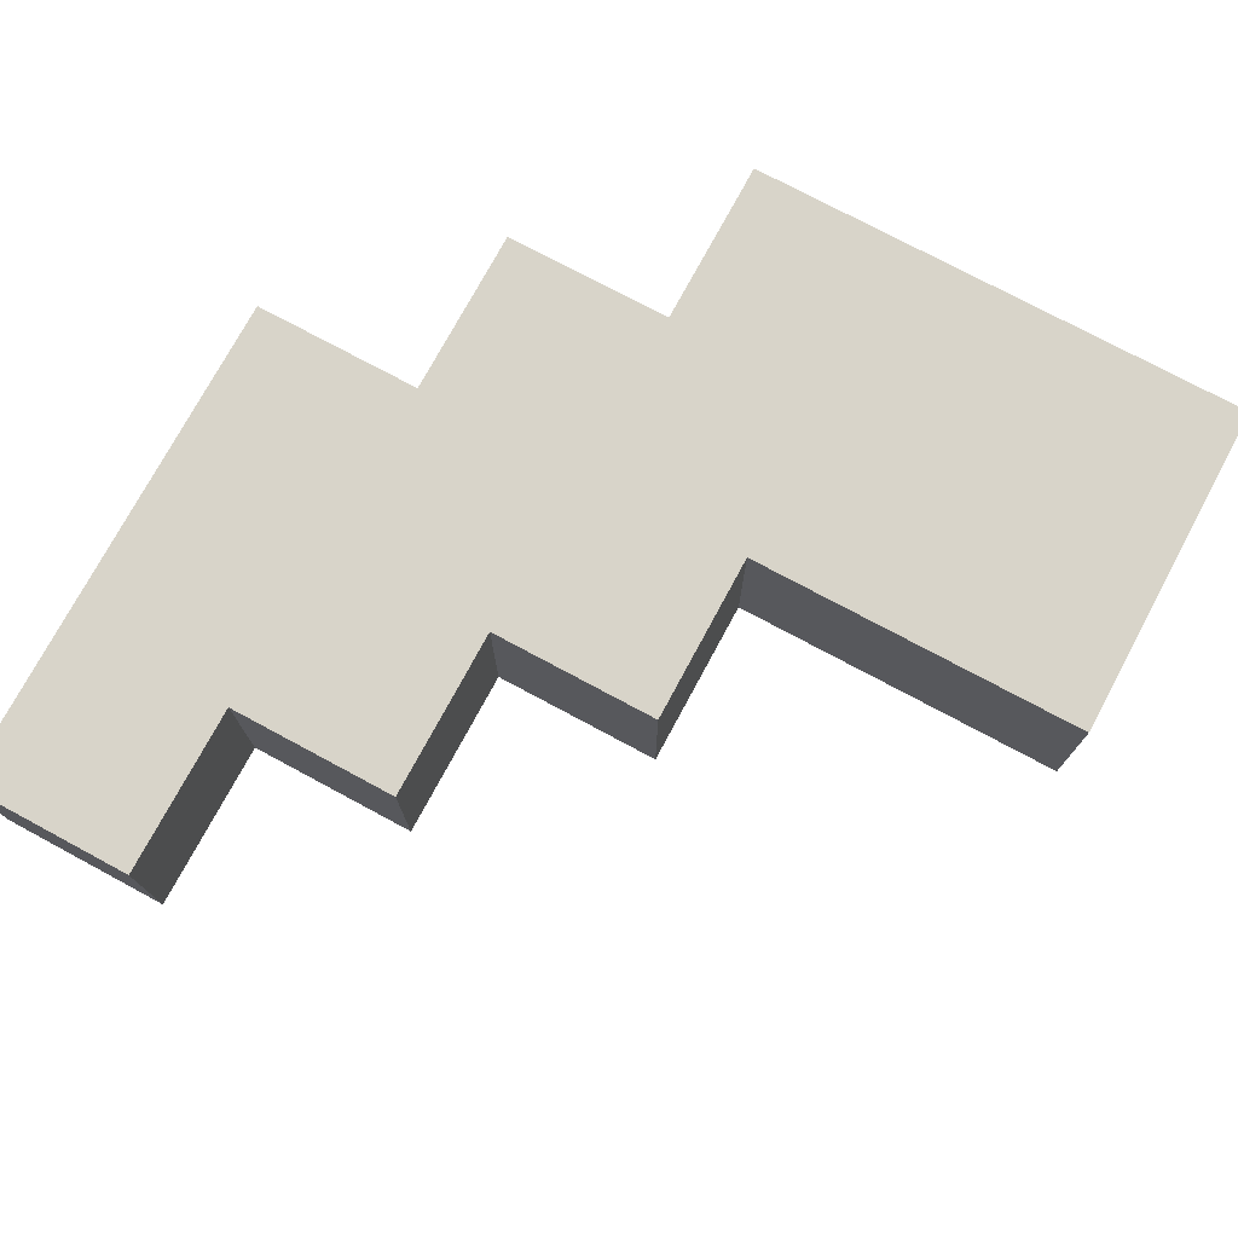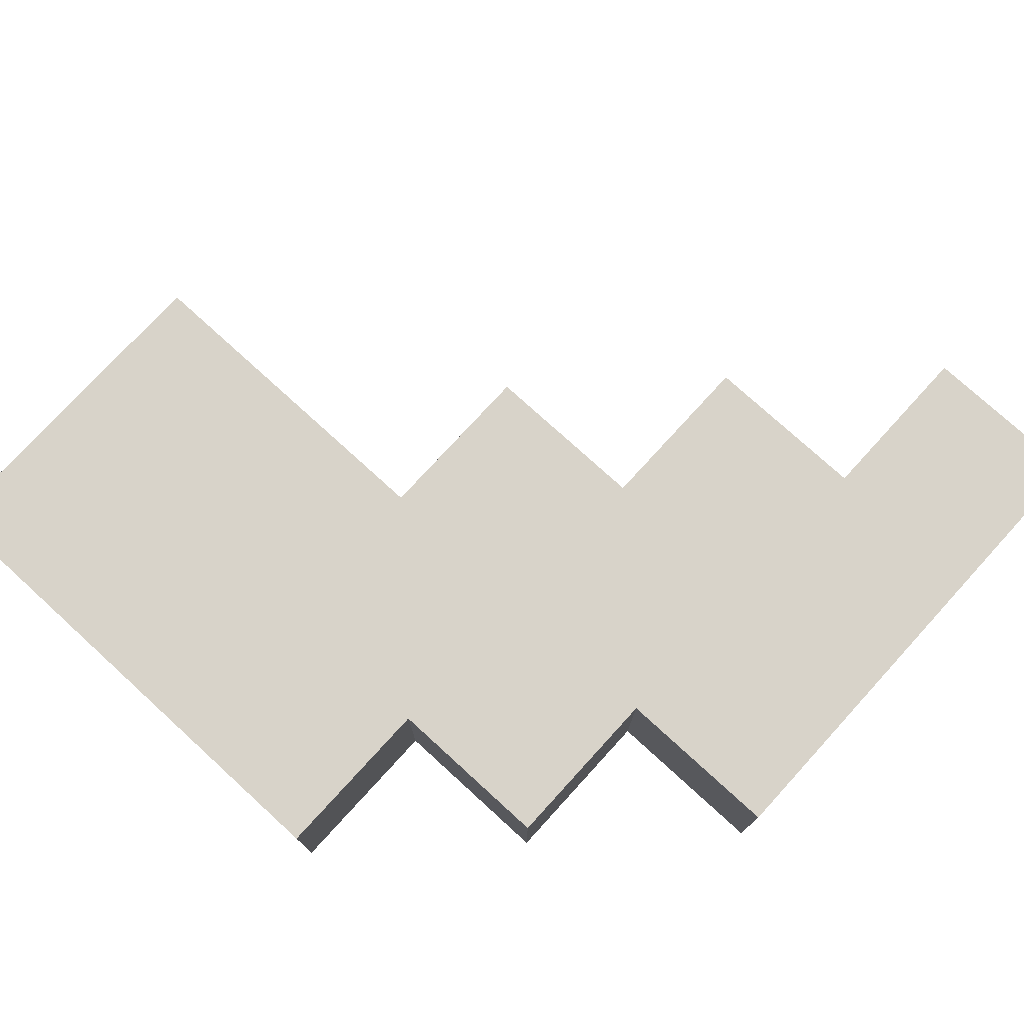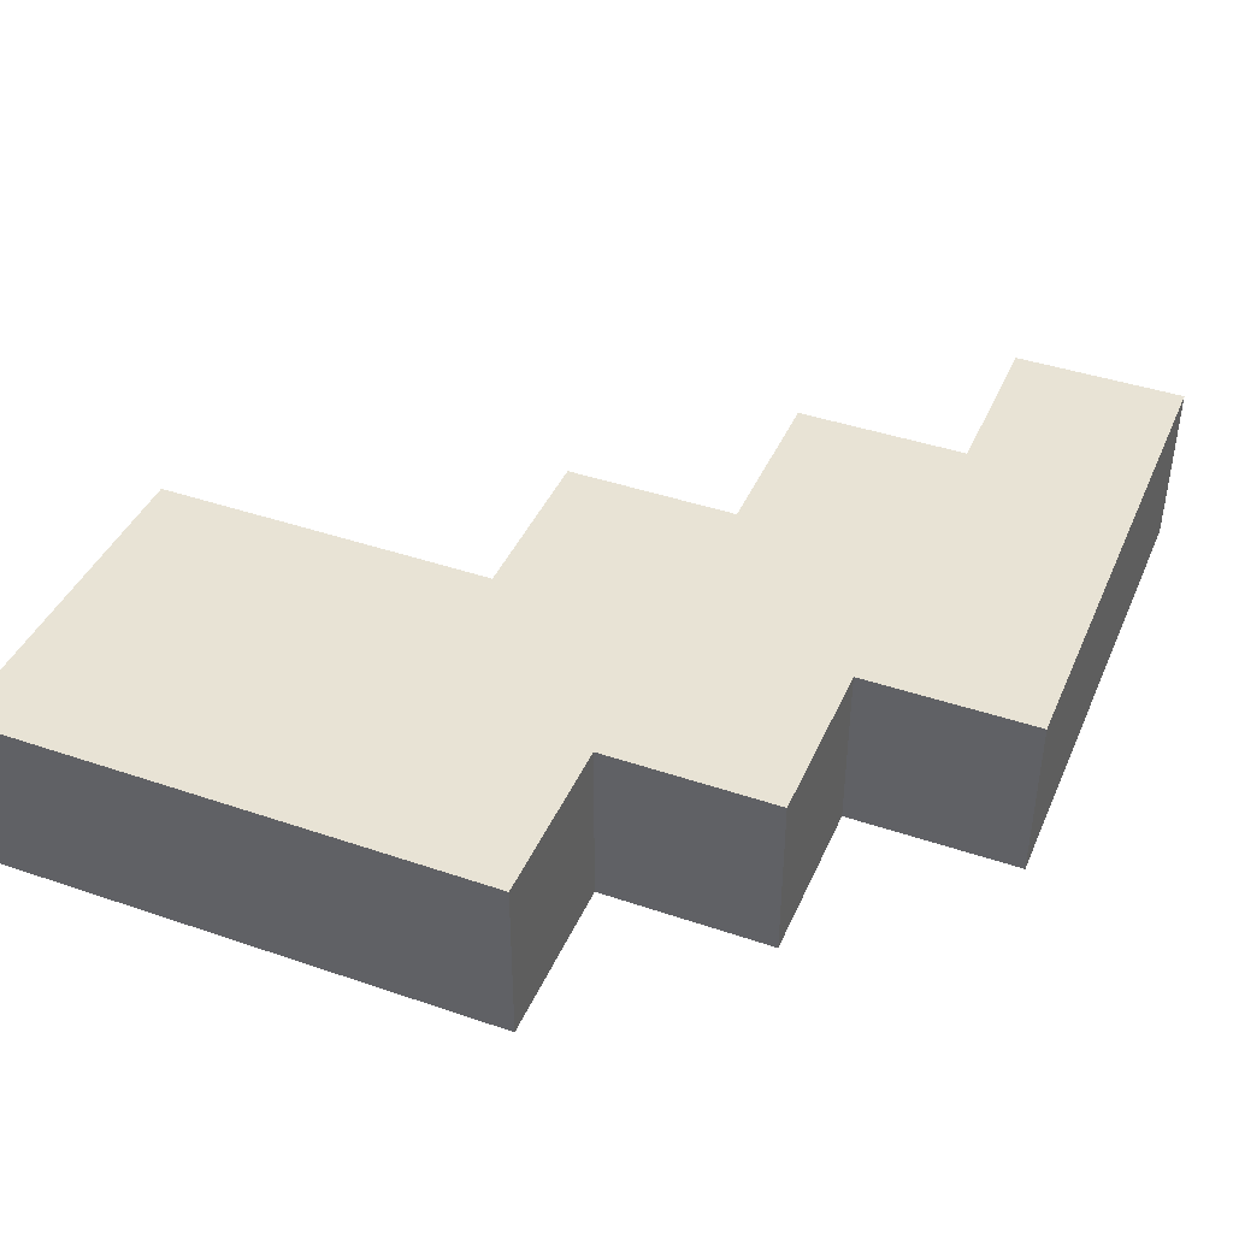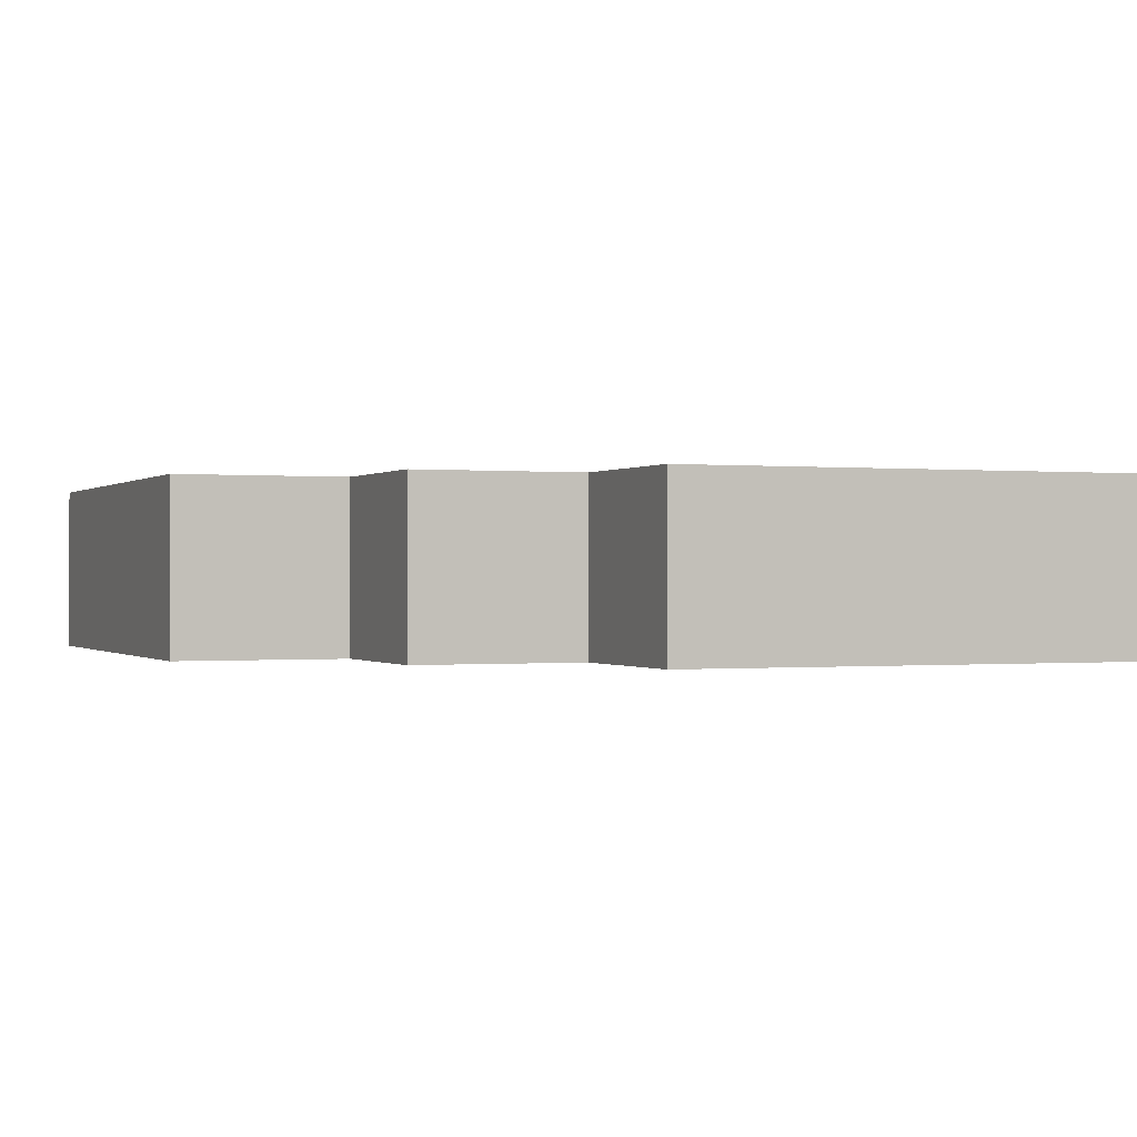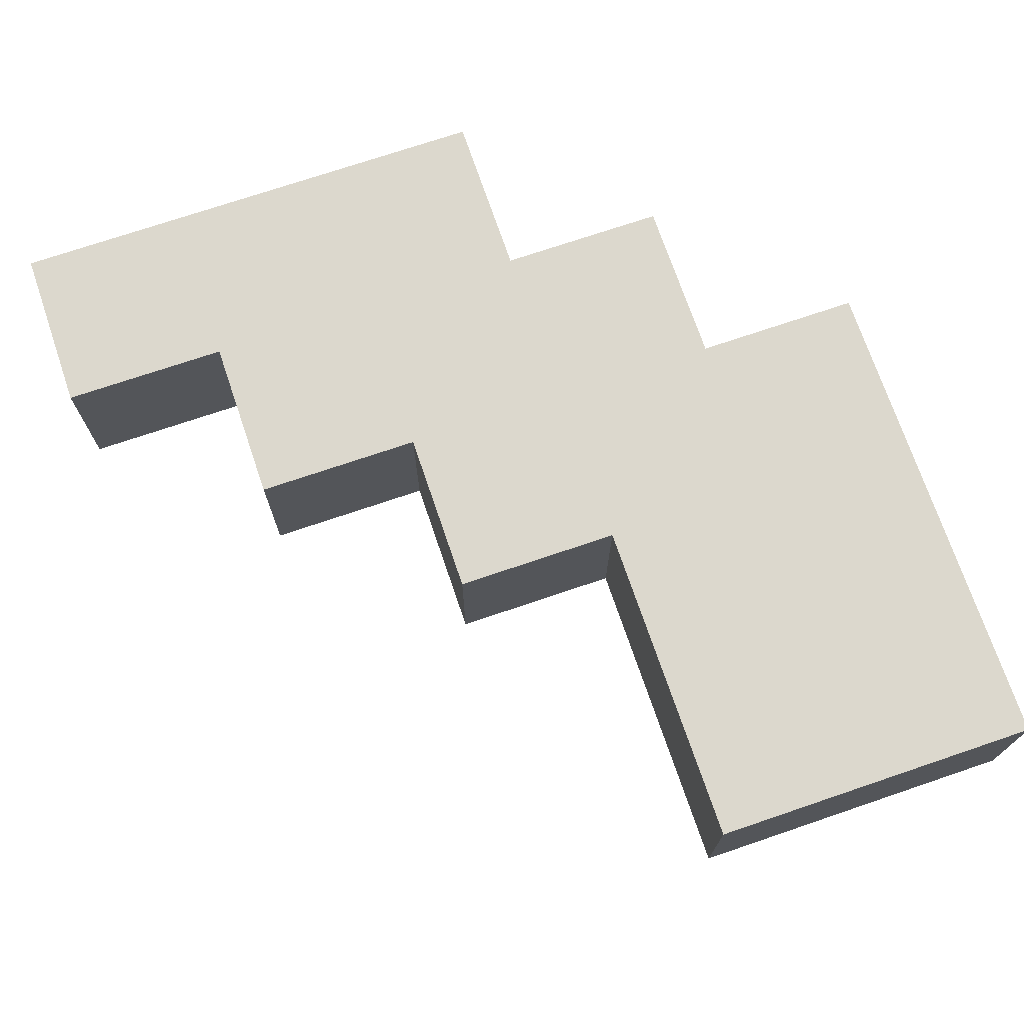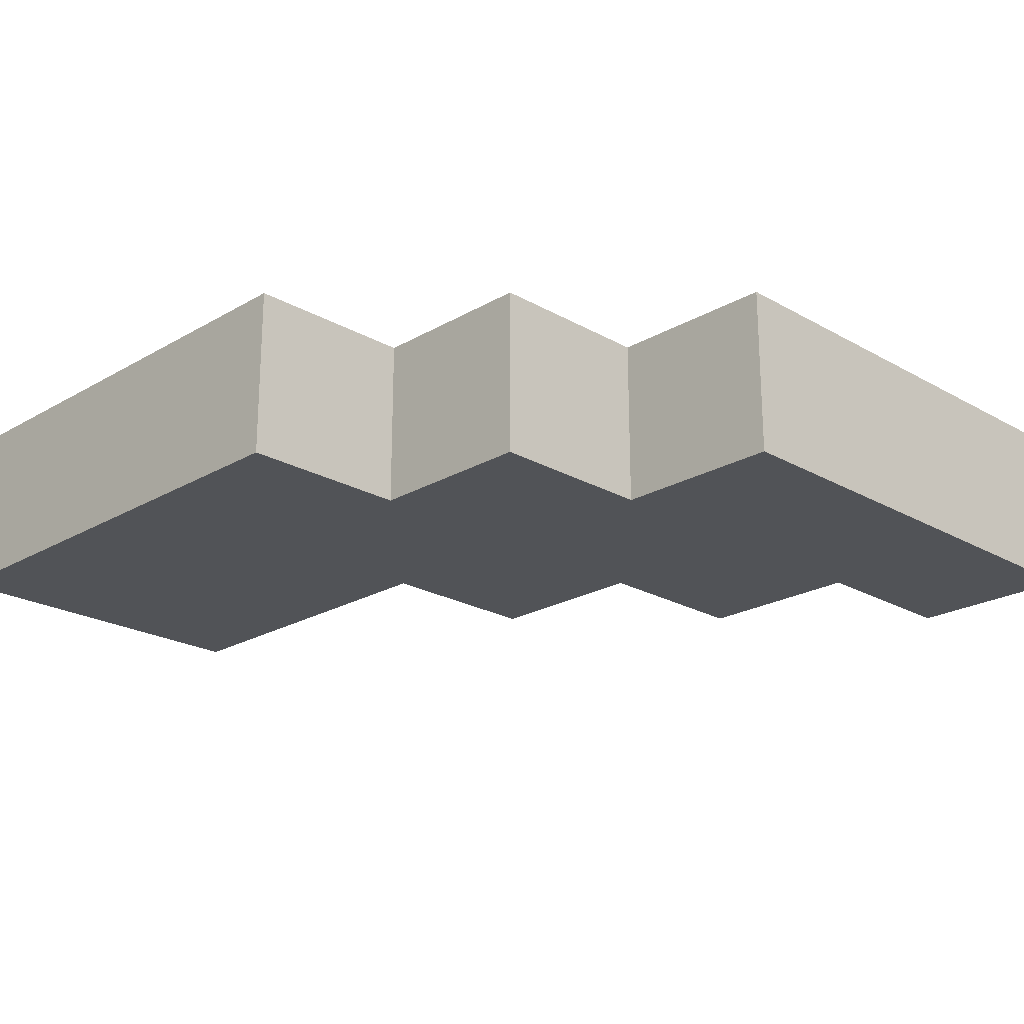
<metadata>
{"format":"obj","ext":"obj","renderer":"f3d","projection":"perspective","resolution":1024,"background":"white","views":[{"elev":75.0,"azim":118.3,"up":"+Z"},{"elev":75.9,"azim":-47.6,"up":"+Z"},{"elev":41.1,"azim":-67.5,"up":"+Z"},{"elev":-0.2,"azim":-22.2,"up":"+Z"},{"elev":72.4,"azim":161.2,"up":"+Z"},{"elev":-22.1,"azim":-44.7,"up":"+Z"}]}
</metadata>
<code>
o
v -0.1 3 -1.2
v -0.1 3 -1.3
v -0.1 3.3 -1.2
v -0.1 3.3 -1.3
v 7.451e-08 2.9 -1.2
v 7.451e-08 2.9 -1.3
v 7.451e-08 3 -1.2
v 7.451e-08 3 -1.3
v 0.1 2.8 -1.2
v 0.1 2.8 -1.3
v 0.1 2.9 -1.2
v 0.1 2.9 -1.3
v 0.1 3.1 -1.2
v 0.1 3.1 -1.3
v 0.1 3.3 -1.2
v 0.1 3.3 -1.3
v 0.2 3 -1.2
v 0.2 3 -1.3
v 0.2 3.1 -1.2
v 0.2 3.1 -1.3
v 0.3 2.9 -1.2
v 0.3 2.9 -1.3
v 0.3 3 -1.2
v 0.3 3 -1.3
v 0.4 2.8 -1.2
v 0.4 2.8 -1.3
v 0.4 2.9 -1.2
v 0.4 2.9 -1.3
v -0.1 3 -1.2
v -0.1 3.3 -1.2
v 7.451e-08 2.9 -1.2
v 7.451e-08 3 -1.2
v 0.1 2.8 -1.2
v 0.1 2.9 -1.2
v 0.1 3 -1.2
v 0.1 3.1 -1.2
v 0.1 3.3 -1.2
v 0.2 2.8 -1.2
v 0.2 2.9 -1.2
v 0.2 3 -1.2
v 0.2 3.1 -1.2
v 0.3 2.8 -1.2
v 0.3 2.9 -1.2
v 0.3 3 -1.2
v 0.4 2.8 -1.2
v 0.4 2.9 -1.2
v -0.1 3 -1.3
v -0.1 3.3 -1.3
v 7.451e-08 2.9 -1.3
v 7.451e-08 3 -1.3
v 0.1 2.8 -1.3
v 0.1 2.9 -1.3
v 0.1 3 -1.3
v 0.1 3.1 -1.3
v 0.1 3.3 -1.3
v 0.2 2.8 -1.3
v 0.2 2.9 -1.3
v 0.2 3 -1.3
v 0.2 3.1 -1.3
v 0.3 2.8 -1.3
v 0.3 2.9 -1.3
v 0.3 3 -1.3
v 0.4 2.8 -1.3
v 0.4 2.9 -1.3
v 0.1 2.8 -1.2
v 0.2 2.8 -1.2
v 0.3 2.8 -1.2
v 0.4 2.8 -1.2
v 0.1 2.8 -1.3
v 0.2 2.8 -1.3
v 0.3 2.8 -1.3
v 0.4 2.8 -1.3
v 7.451e-08 2.9 -1.2
v 0.1 2.9 -1.2
v 7.451e-08 2.9 -1.3
v 0.1 2.9 -1.3
v -0.1 3 -1.2
v 7.451e-08 3 -1.2
v -0.1 3 -1.3
v 7.451e-08 3 -1.3
v 0.3 2.9 -1.2
v 0.4 2.9 -1.2
v 0.3 2.9 -1.3
v 0.4 2.9 -1.3
v 0.2 3 -1.2
v 0.3 3 -1.2
v 0.2 3 -1.3
v 0.3 3 -1.3
v 0.1 3.1 -1.2
v 0.2 3.1 -1.2
v 0.1 3.1 -1.3
v 0.2 3.1 -1.3
v -0.1 3.3 -1.2
v 0.1 3.3 -1.2
v -0.1 3.3 -1.3
v 0.1 3.3 -1.3
f 3 2 1
f 4 2 3
f 7 6 5
f 8 6 7
f 11 10 9
f 12 10 11
f 13 14 15
f 15 14 16
f 17 18 19
f 19 18 20
f 21 22 23
f 23 22 24
f 25 26 27
f 27 26 28
f 32 30 29
f 34 32 31
f 35 30 32
f 35 32 34
f 36 30 35
f 37 30 36
f 38 34 33
f 38 35 34
f 38 36 35
f 39 36 38
f 40 36 39
f 41 36 40
f 42 39 38
f 43 40 39
f 43 39 42
f 44 40 43
f 45 43 42
f 46 43 45
f 47 48 50
f 49 50 52
f 50 48 53
f 52 50 53
f 53 48 54
f 54 48 55
f 51 52 56
f 52 53 56
f 53 54 56
f 56 54 57
f 57 54 58
f 58 54 59
f 56 57 60
f 57 58 61
f 60 57 61
f 61 58 62
f 60 61 63
f 63 61 64
f 69 66 65
f 70 67 66
f 70 66 69
f 71 68 67
f 71 67 70
f 72 68 71
f 75 74 73
f 76 74 75
f 79 78 77
f 80 78 79
f 81 82 83
f 83 82 84
f 85 86 87
f 87 86 88
f 89 90 91
f 91 90 92
f 93 94 95
f 95 94 96

</code>
